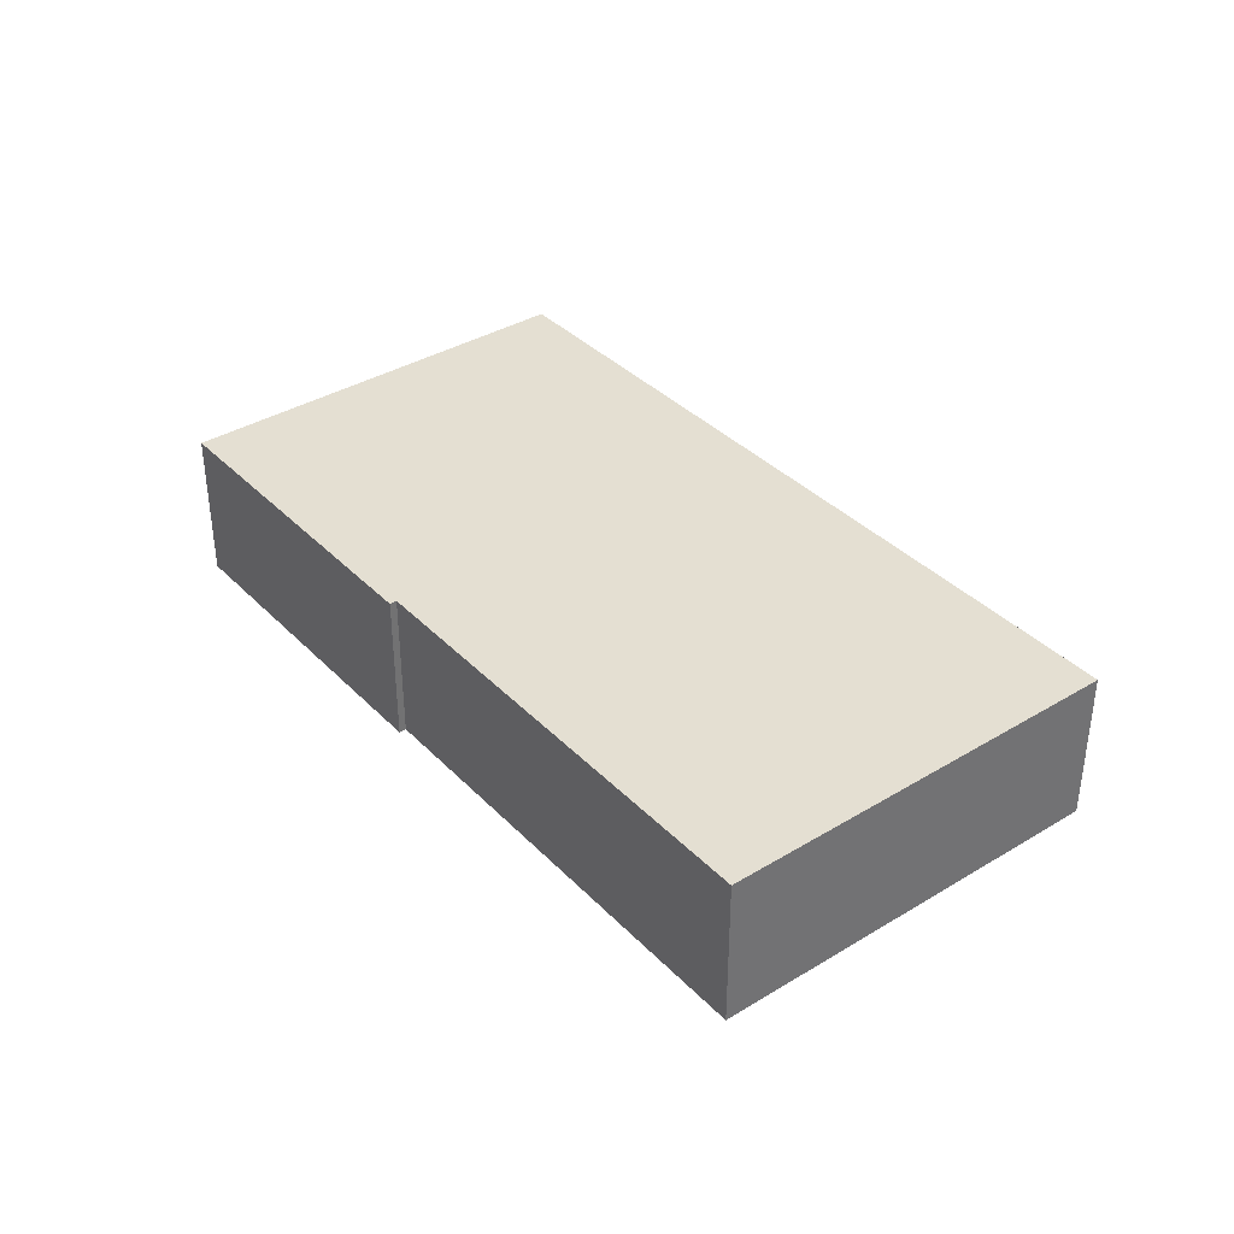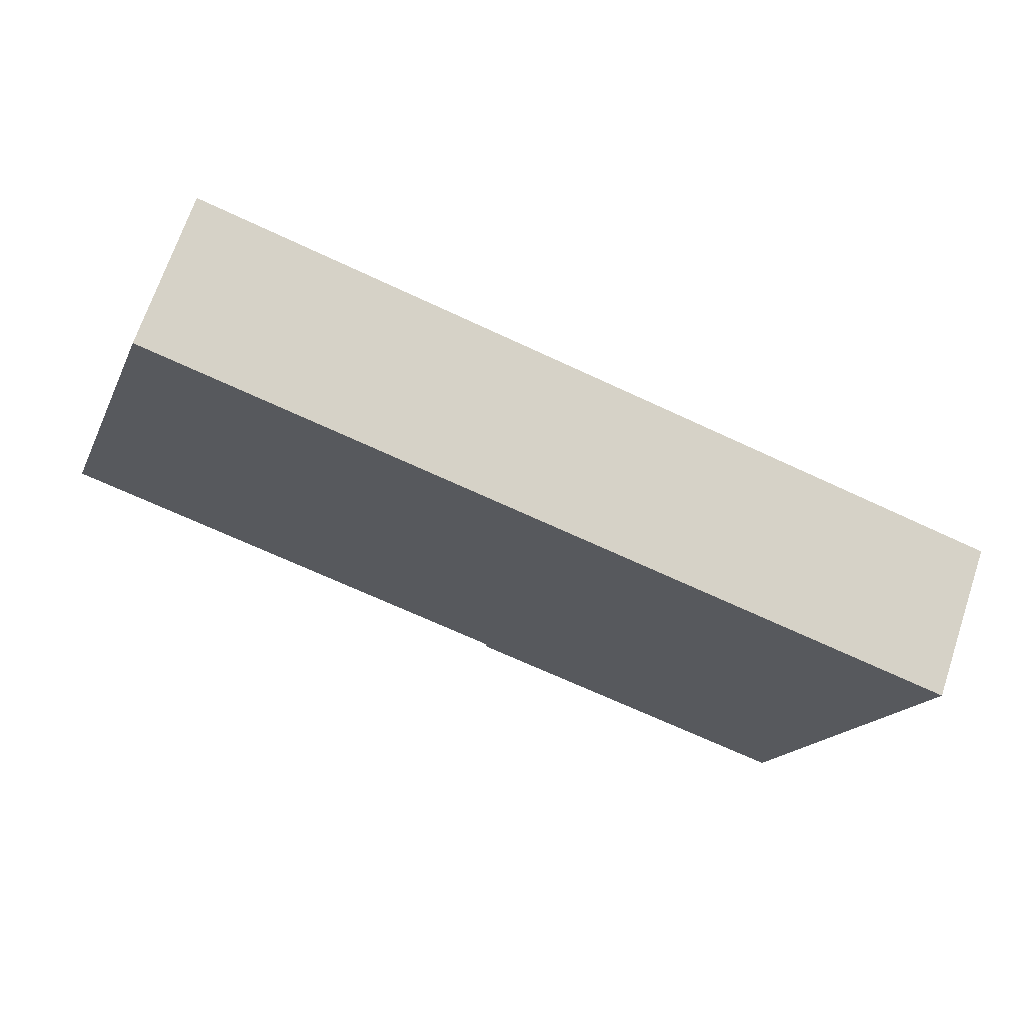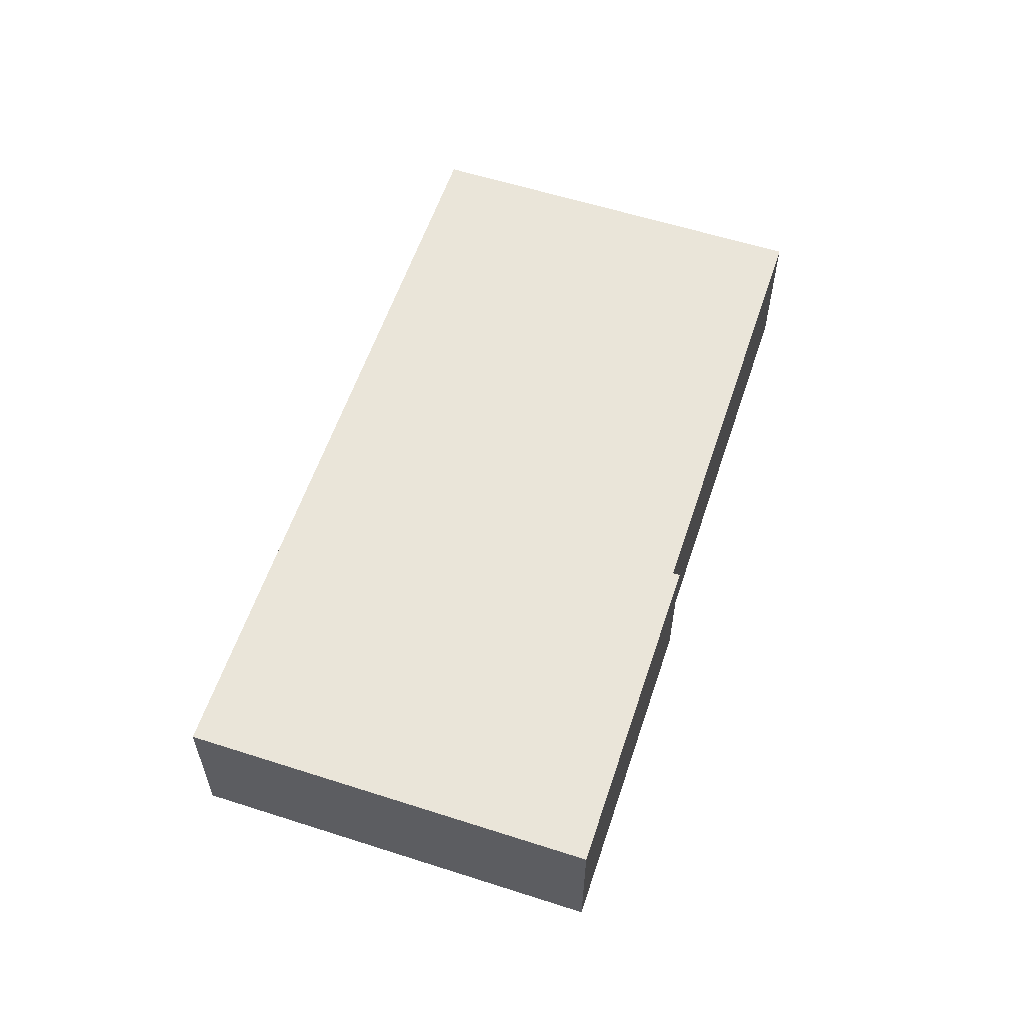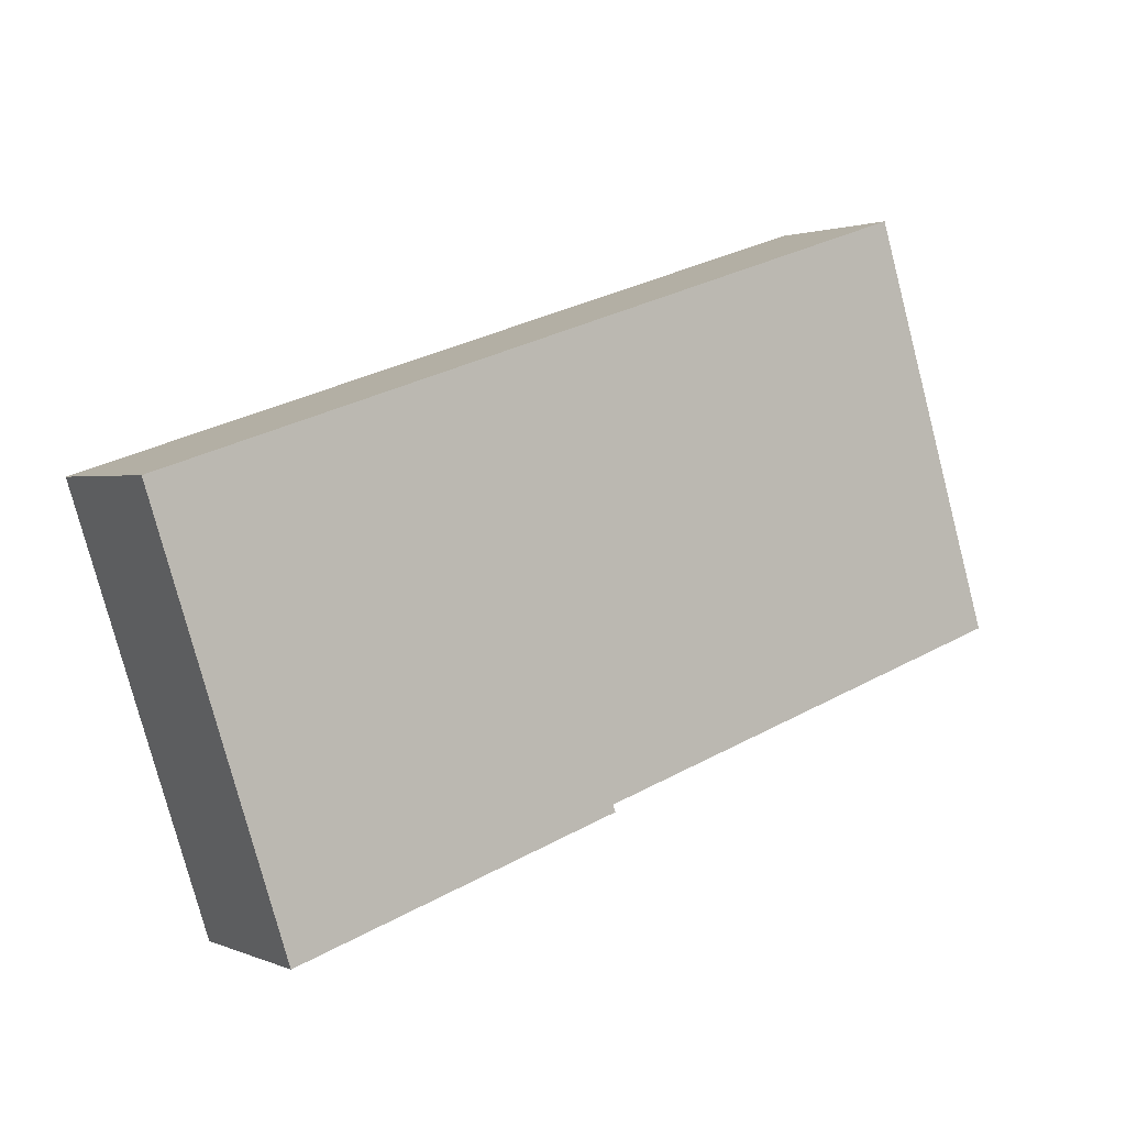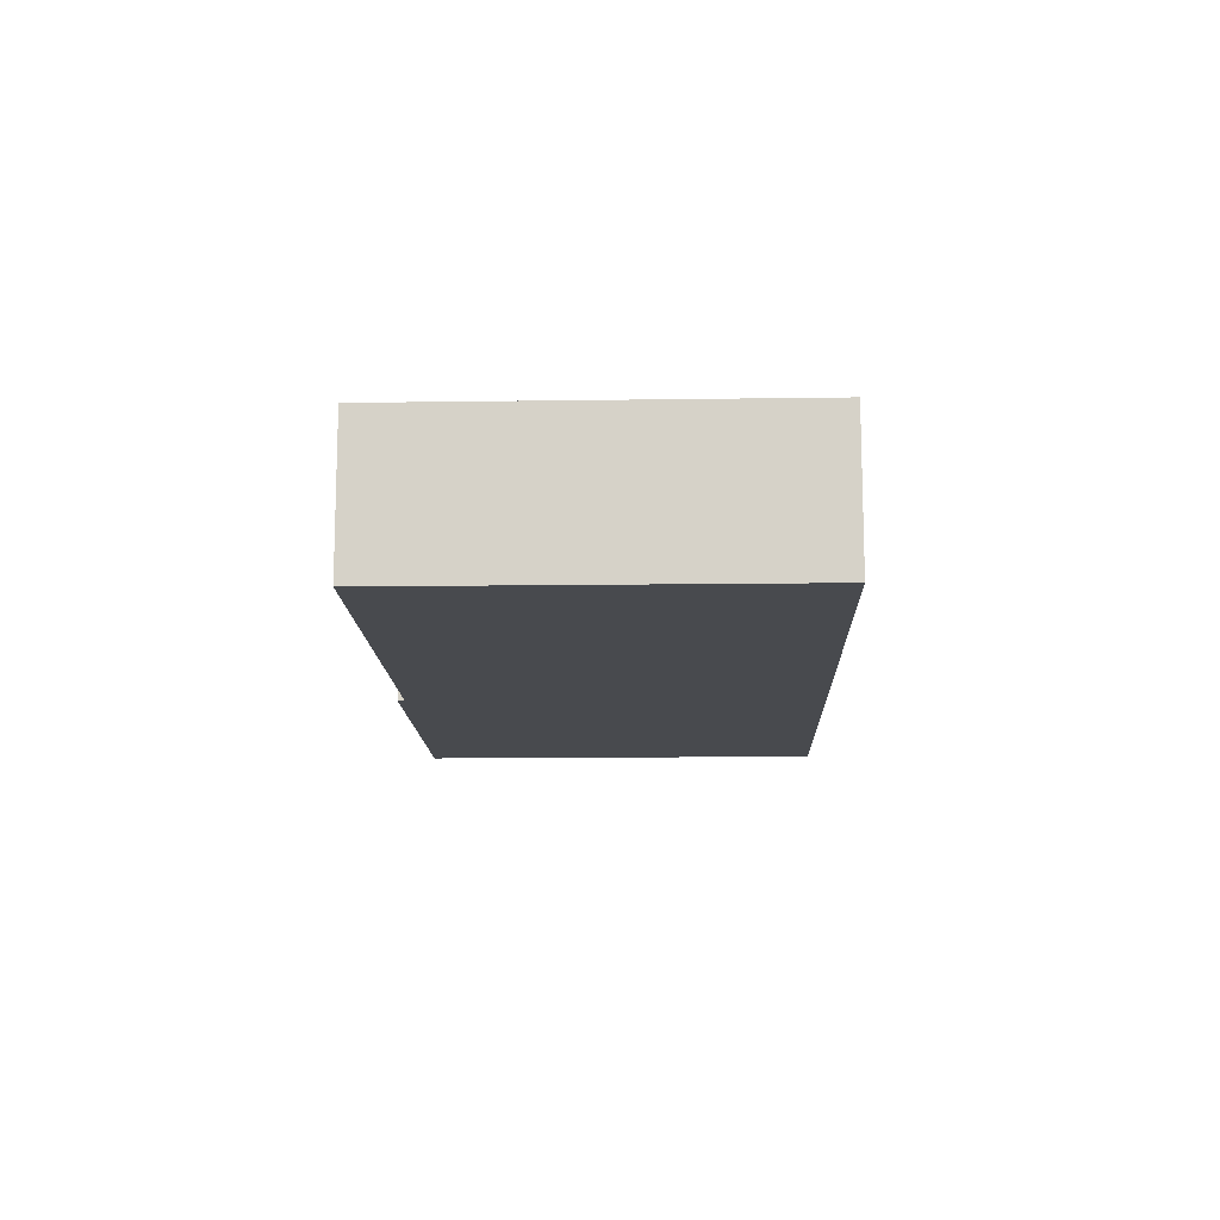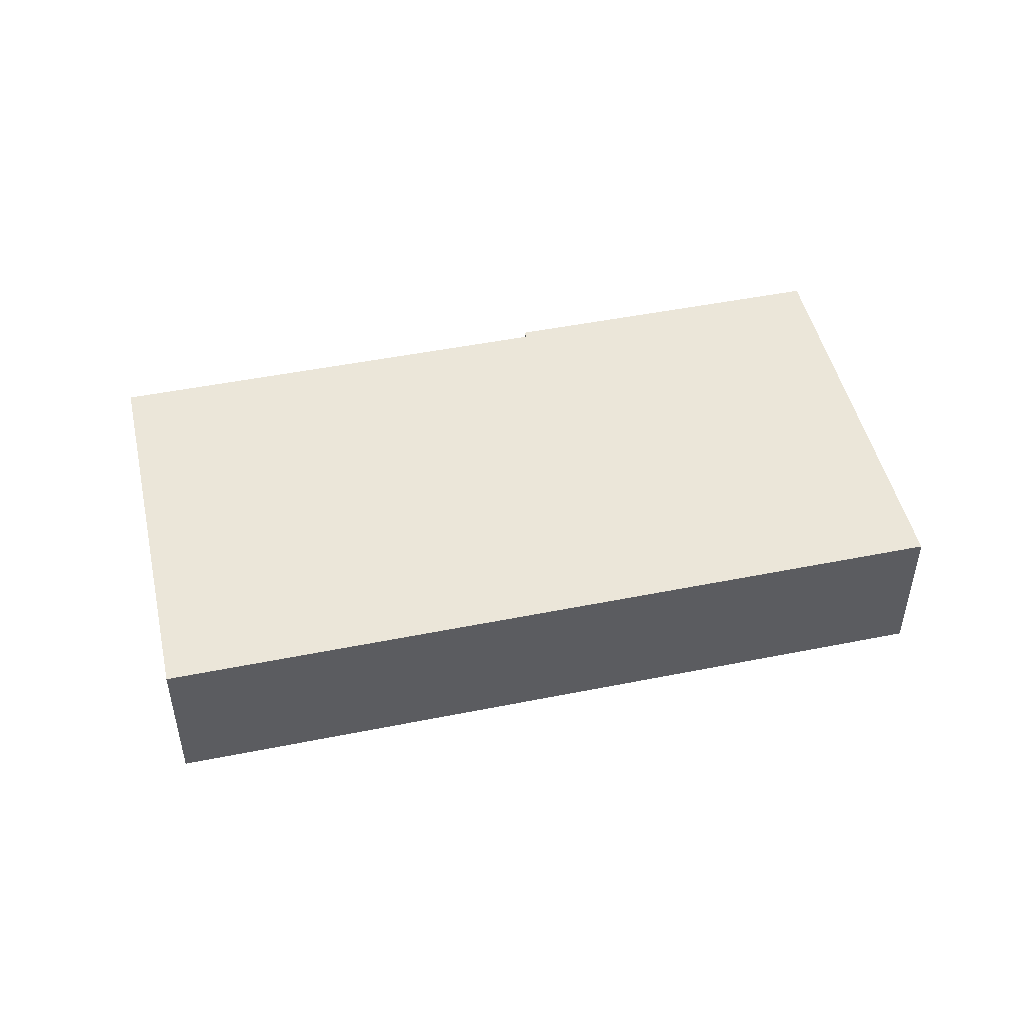
<metadata>
{"format":"obj","ext":"obj","renderer":"f3d","projection":"perspective","resolution":1024,"background":"white","views":[{"elev":37.0,"azim":69.9,"up":"+Z"},{"elev":68.6,"azim":-161.5,"up":"+Y"},{"elev":58.4,"azim":-53.8,"up":"+Z"},{"elev":1.5,"azim":-34.3,"up":"+Y"},{"elev":-13.3,"azim":109.6,"up":"+Z"},{"elev":48.3,"azim":-174.8,"up":"+Z"}]}
</metadata>
<code>
v -59.48 -2821 4.835
v -63.62 -2808 4.847
v -38.95 -2800 4.842
v -34.89 -2813 4.831
v -49.17 -2817 4.833
v -49.09 -2817 4.833
v -34.93 -2813 4.831
v -38.99 -2800 4.842
v -63.6 -2808 4.847
v -38.98 -2800 4.842
v -38.94 -2800 4.842
v -59.53 -2821 4.835
v -49.15 -2817 4.833
v -63.57 -2808 4.847
v -59.49 -2821 4.835
v -59.44 -2821 4.835
v -63.58 -2808 4.847
v -59.53 -2821 4.835
v -59.48 -2821 4.835
v -59.48 -2821 0
v -59.53 -2821 0
v -63.58 -2808 4.847
v -63.62 -2808 4.847
v -63.62 -2808 0
v -63.58 -2808 0
v -38.94 -2800 4.842
v -38.95 -2800 4.842
v -38.95 -2800 0
v -38.94 -2800 0
v -34.93 -2813 4.831
v -34.89 -2813 4.831
v -34.89 -2813 0
v -34.93 -2813 -8.882e-16
v -49.15 -2817 4.833
v -49.17 -2817 4.833
v -49.17 -2817 8.882e-16
v -49.15 -2817 -8.882e-16
v -59.44 -2821 4.835
v -49.09 -2817 4.833
v -49.09 -2817 0
v -59.44 -2821 0
v -49.17 -2817 4.833
v -34.93 -2813 4.831
v -34.93 -2813 -8.882e-16
v -49.17 -2817 8.882e-16
v -38.95 -2800 4.842
v -38.99 -2800 4.842
v -38.99 -2800 0
v -38.95 -2800 0
v -63.62 -2808 4.847
v -63.6 -2808 4.847
v -63.6 -2808 0
v -63.62 -2808 0
v -34.89 -2813 4.831
v -38.94 -2800 4.842
v -38.94 -2800 0
v -34.89 -2813 0
v -63.6 -2808 4.847
v -59.53 -2821 4.835
v -59.53 -2821 0
v -63.6 -2808 0
v -49.09 -2817 4.833
v -49.15 -2817 4.833
v -49.15 -2817 -8.882e-16
v -49.09 -2817 0
v -59.48 -2821 4.835
v -59.44 -2821 4.835
v -59.44 -2821 0
v -59.48 -2821 0
v -38.99 -2800 4.842
v -63.58 -2808 4.847
v -63.58 -2808 0
v -38.99 -2800 0
v -59.48 -2821 0
v -63.62 -2808 0
v -38.95 -2800 0
v -34.89 -2813 0
v -49.17 -2817 0
v -49.09 -2817 0
f 11 4 7 10
f 16 1 12 15
f 14 9 2 17
f 10 8 3 11
f 15 12 9 14
f 14 10 7 5 13 15
f 15 13 6 16
f 17 8 10 14
f 19 20 21 18
f 23 24 25 22
f 27 28 29 26
f 31 32 33 30
f 35 36 37 34
f 39 40 41 38
f 43 44 45 42
f 47 48 49 46
f 51 52 53 50
f 55 56 57 54
f 59 60 61 58
f 63 64 65 62
f 67 68 69 66
f 71 72 73 70
f 75 76 77 78 79 74

</code>
